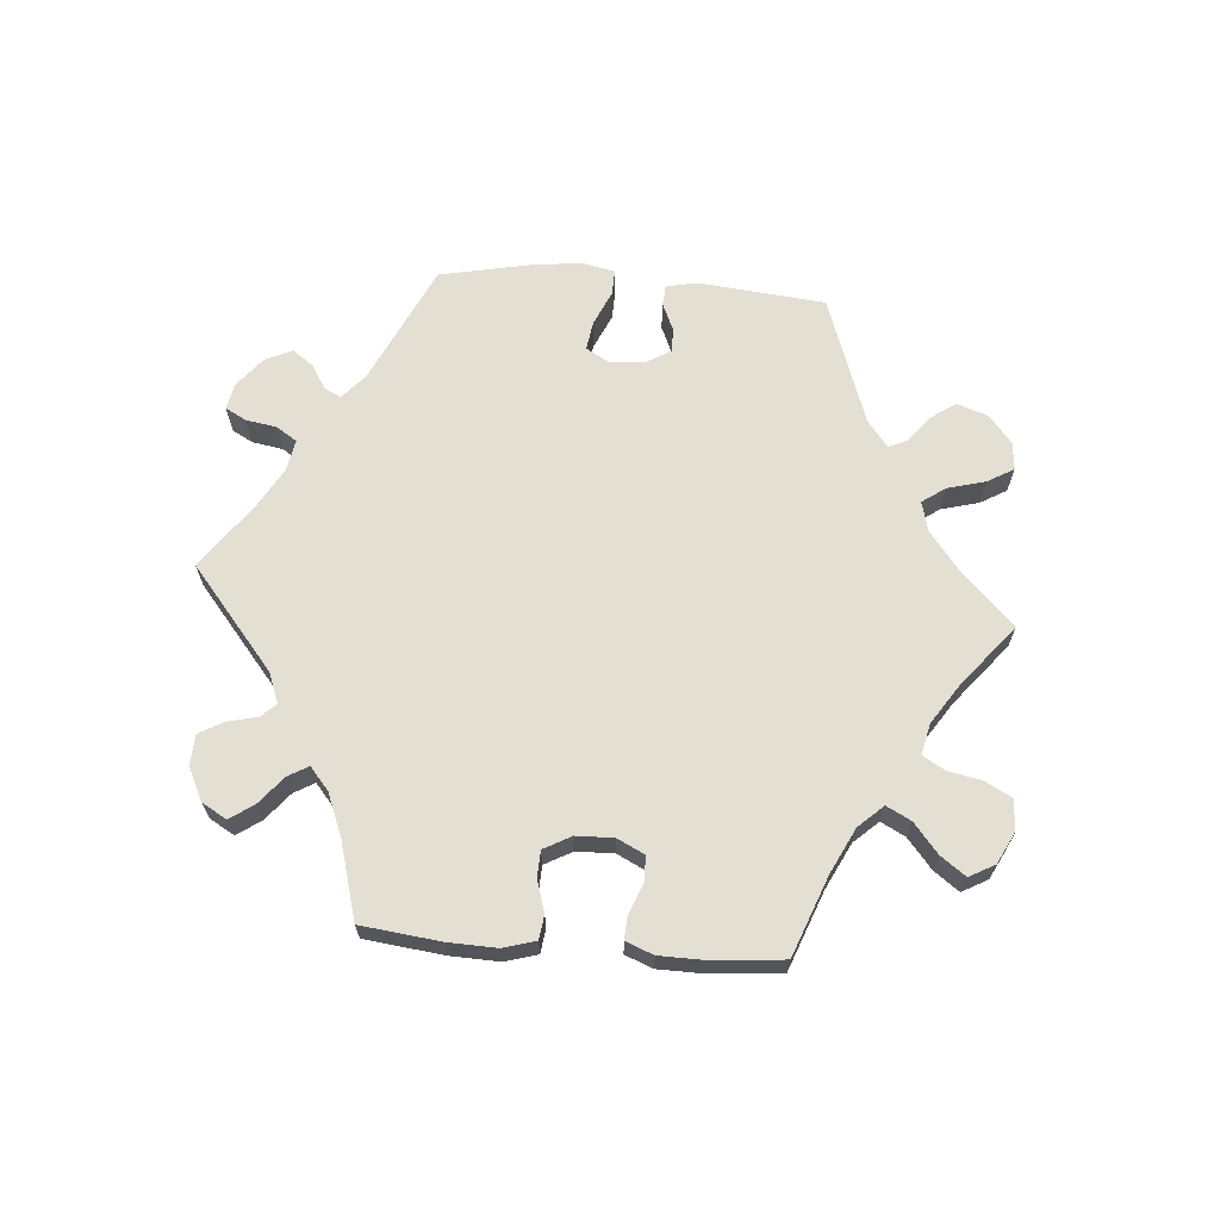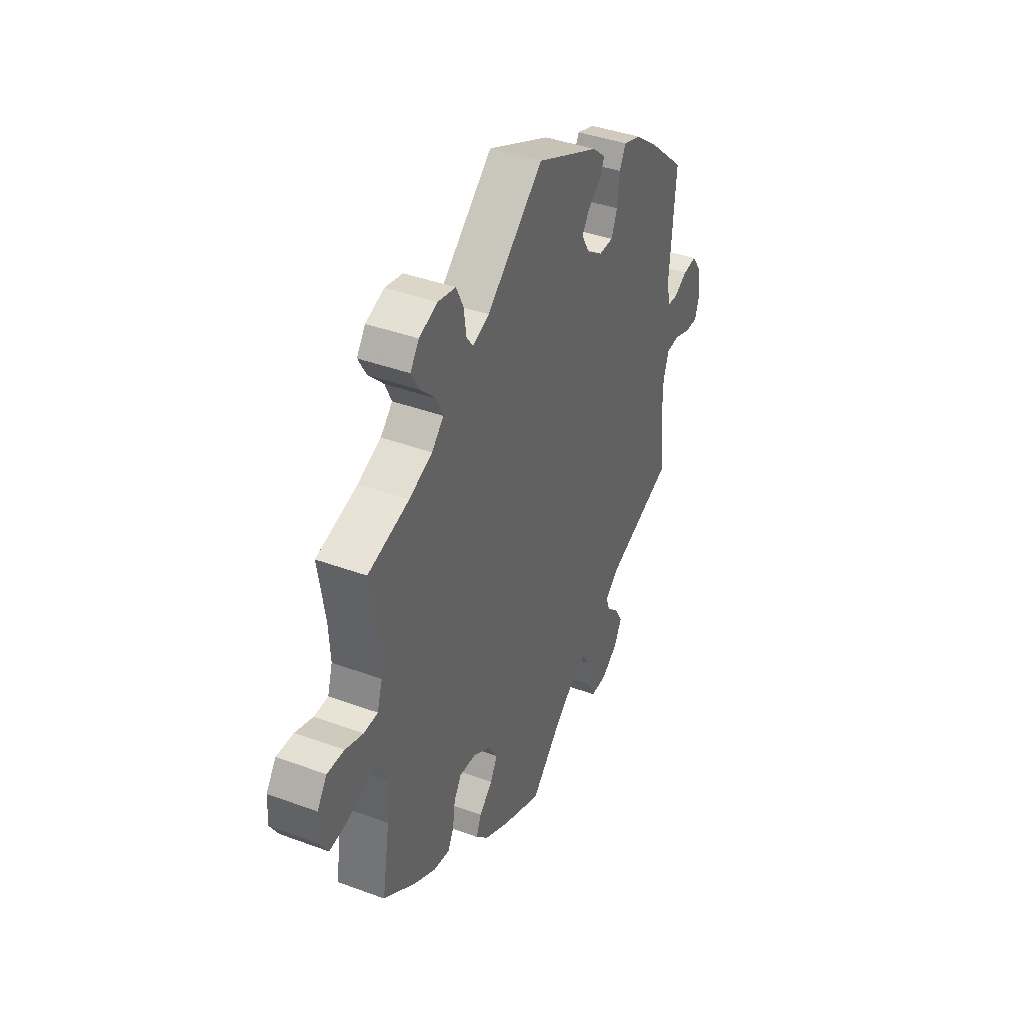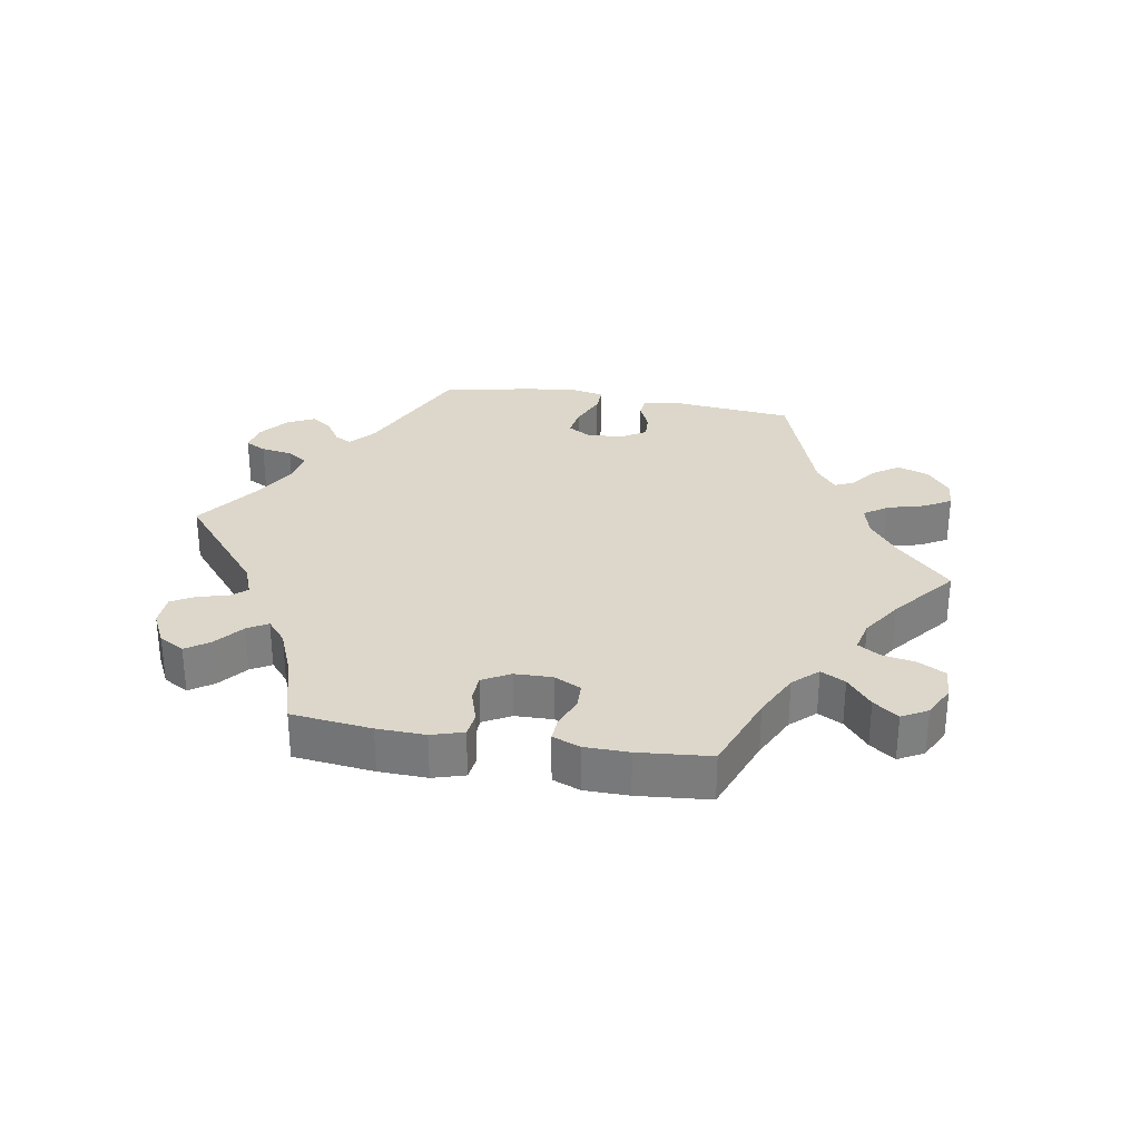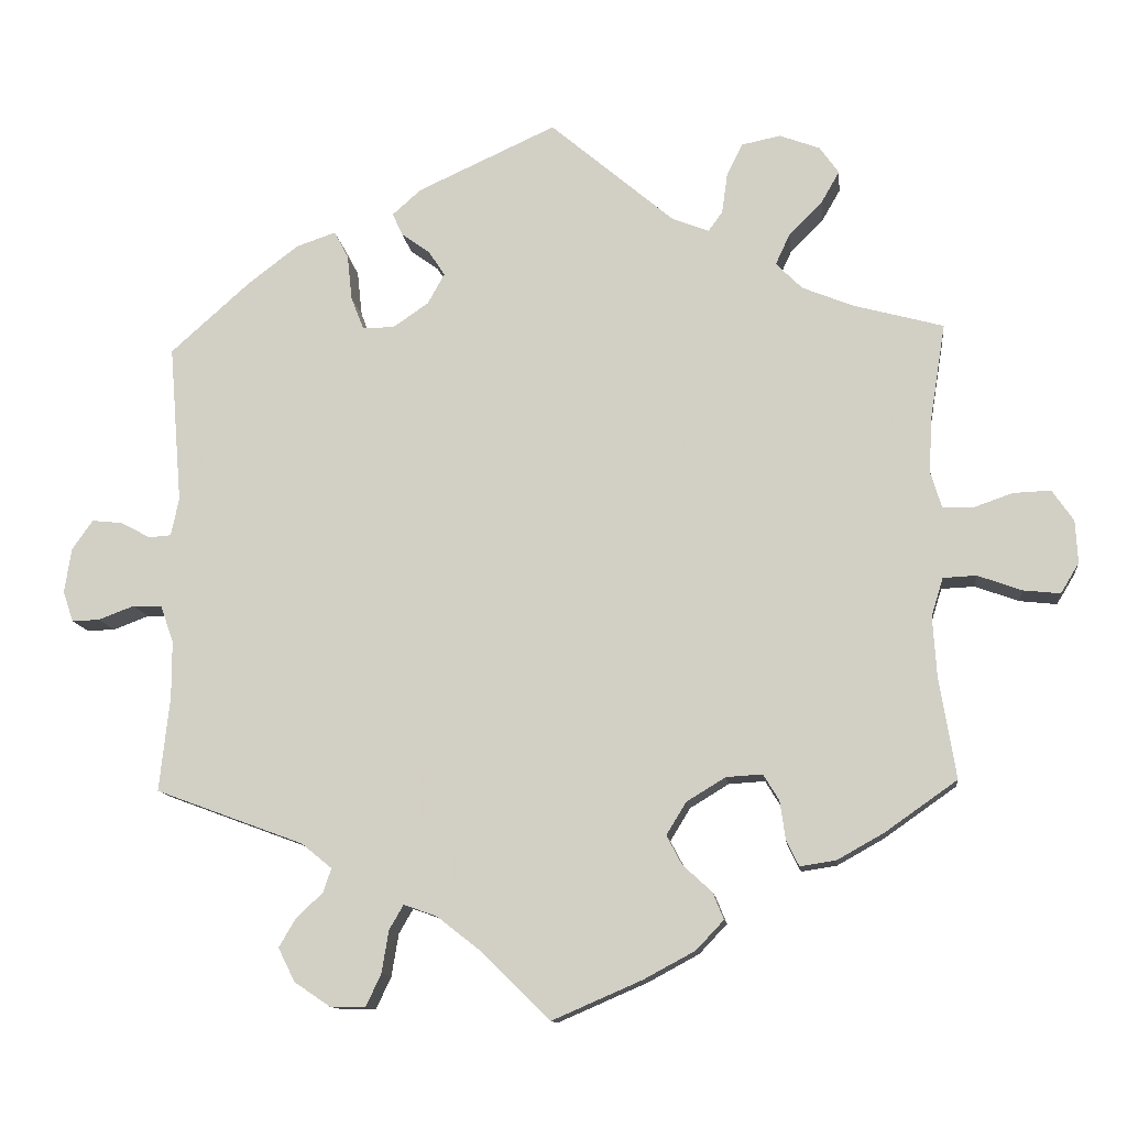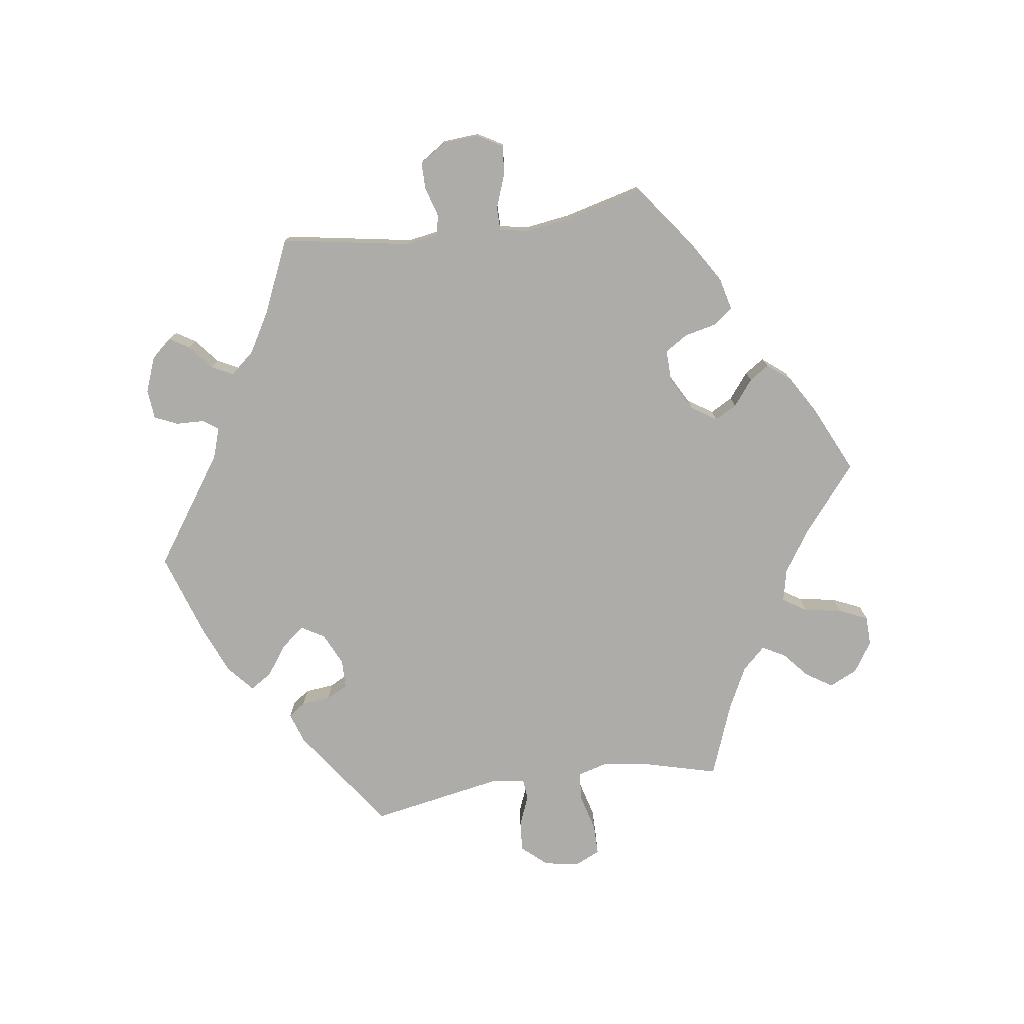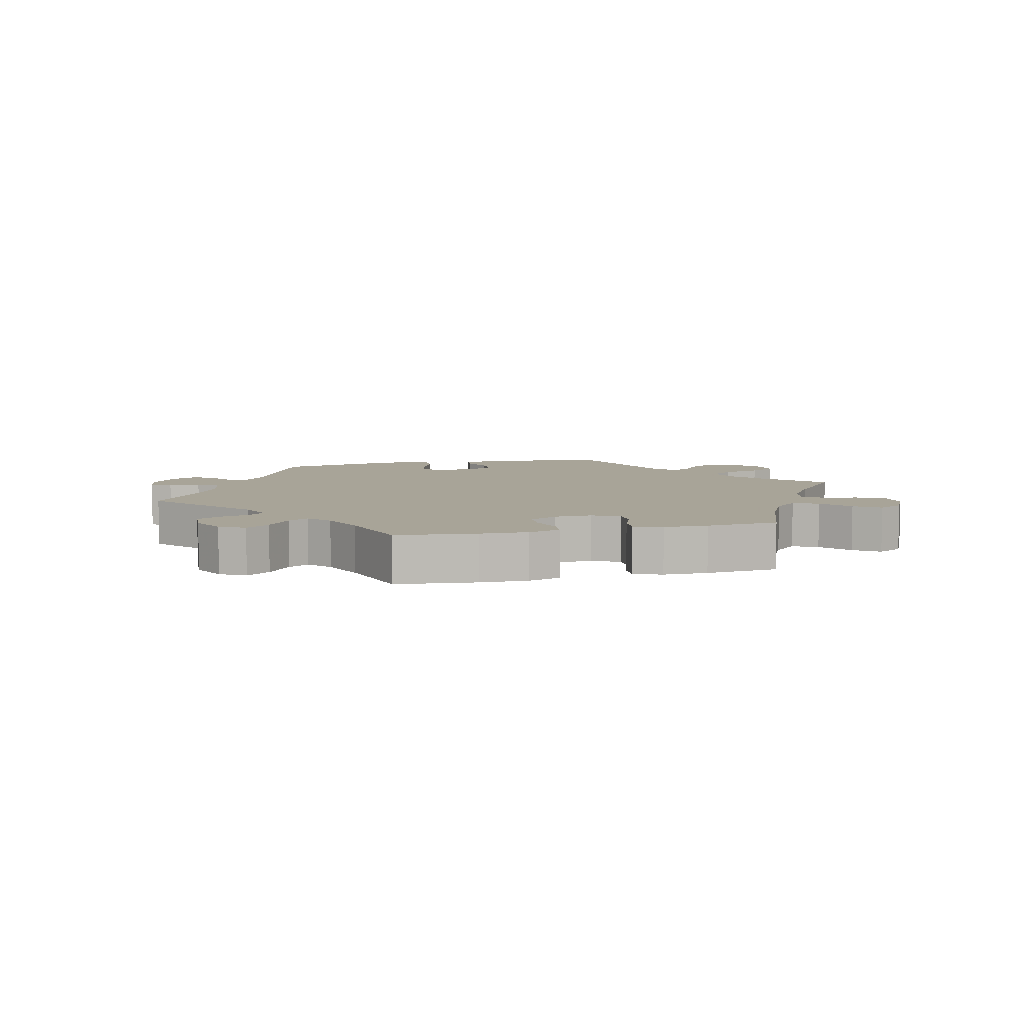
<metadata>
{"format":"obj","ext":"obj","renderer":"f3d","projection":"perspective","resolution":1024,"background":"white","views":[{"elev":66.8,"azim":-145.3,"up":"+Y"},{"elev":40.1,"azim":-65.5,"up":"+Z"},{"elev":30.6,"azim":-140.3,"up":"+Y"},{"elev":-11.9,"azim":-173.5,"up":"+Z"},{"elev":-77.0,"azim":158.1,"up":"+Y"},{"elev":7.0,"azim":-164.1,"up":"+Y"}]}
</metadata>
<code>
v 0.485 0.07 0.09
v 0.495 0.07 0.042
v 0.523 0.07 0.04
v 0.561 0.07 0.06
v 0.599 0.07 0.064
v 0.625 0.07 0.027
v 0.634 0.07 -0.029
v 0.621 0.07 -0.068
v 0.586 0.07 -0.067
v 0.541 0.07 -0.05
v 0.504 0.07 -0.052
v 0.488 0.07 -0.098
v 0.488 0.07 -0.169
v 0.501 0.07 -0.289
v 0.314 0.07 -0.358
v 0.276 0.07 -0.389
v 0.286 0.07 -0.419
v 0.32 0.07 -0.451
v 0.341 0.07 -0.487
v 0.32 0.07 -0.529
v 0.274 0.07 -0.56
v 0.23 0.07 -0.56
v 0.211 0.07 -0.52
v 0.202 0.07 -0.466
v 0.184 0.07 -0.435
v 0.142 0.07 -0.45
v 0.087 0.07 -0.493
v 0 0.07 -0.578
v -0.113 0.07 -0.529
v -0.178 0.07 -0.494
v -0.213 0.07 -0.457
v -0.199 0.07 -0.423
v -0.162 0.07 -0.389
v -0.143 0.07 -0.353
v -0.168 0.07 -0.312
v -0.217 0.07 -0.282
v -0.263 0.07 -0.279
v -0.283 0.07 -0.312
v -0.29 0.07 -0.361
v -0.306 0.07 -0.393
v -0.351 0.07 -0.386
v -0.41 0.07 -0.353
v -0.501 0.07 -0.289
v -0.48 0.07 -0.161
v -0.475 0.07 -0.085
v -0.49 0.07 -0.037
v -0.532 0.07 -0.035
v -0.587 0.07 -0.055
v -0.634 0.07 -0.06
v -0.657 0.07 -0.022
v -0.654 0.07 0.032
v -0.627 0.07 0.071
v -0.58 0.07 0.069
v -0.531 0.07 0.052
v -0.492 0.07 0.053
v -0.478 0.07 0.099
v -0.482 0.07 0.17
v -0.501 0.07 0.289
v -0.387 0.07 0.32
v -0.323 0.07 0.346
v -0.29 0.07 0.379
v -0.308 0.07 0.418
v -0.35 0.07 0.46
v -0.373 0.07 0.5
v -0.349 0.07 0.534
v -0.298 0.07 0.553
v -0.249 0.07 0.543
v -0.229 0.07 0.502
v -0.222 0.07 0.452
v -0.204 0.07 0.427
v -0.158 0.07 0.445
v -0.001 0.07 0.578
v 0.174 0.07 0.498
v 0.21 0.07 0.466
v 0.197 0.07 0.438
v 0.161 0.07 0.412
v 0.141 0.07 0.381
v 0.162 0.07 0.343
v 0.207 0.07 0.312
v 0.247 0.07 0.312
v 0.263 0.07 0.353
v 0.269 0.07 0.41
v 0.287 0.07 0.444
v 0.337 0.07 0.427
v 0.4 0.07 0.379
v 0.501 0.07 0.289
v 0.485 0 0.09
v 0.495 0 0.042
v 0.523 0 0.04
v 0.561 0 0.06
v 0.599 0 0.064
v 0.625 0 0.027
v 0.634 0 -0.029
v 0.621 0 -0.068
v 0.586 0 -0.067
v 0.541 0 -0.05
v 0.504 0 -0.052
v 0.488 0 -0.098
v 0.488 0 -0.169
v 0.501 0 -0.289
v 0.314 0 -0.358
v 0.276 0 -0.389
v 0.286 0 -0.419
v 0.32 0 -0.451
v 0.341 0 -0.487
v 0.32 0 -0.529
v 0.274 0 -0.56
v 0.23 0 -0.56
v 0.211 0 -0.52
v 0.202 0 -0.466
v 0.184 0 -0.435
v 0.142 0 -0.45
v 0.087 0 -0.493
v 0 0 -0.578
v -0.113 0 -0.529
v -0.178 0 -0.494
v -0.213 0 -0.457
v -0.199 0 -0.423
v -0.162 0 -0.389
v -0.143 0 -0.353
v -0.168 0 -0.312
v -0.217 0 -0.282
v -0.263 0 -0.279
v -0.283 0 -0.312
v -0.29 0 -0.361
v -0.306 0 -0.393
v -0.351 0 -0.386
v -0.41 0 -0.353
v -0.501 0 -0.289
v -0.48 0 -0.161
v -0.475 0 -0.085
v -0.49 0 -0.037
v -0.532 0 -0.035
v -0.587 0 -0.055
v -0.634 0 -0.06
v -0.657 0 -0.022
v -0.654 0 0.032
v -0.627 0 0.071
v -0.58 0 0.069
v -0.531 0 0.052
v -0.492 0 0.053
v -0.478 0 0.099
v -0.482 0 0.17
v -0.501 0 0.289
v -0.387 0 0.32
v -0.323 0 0.346
v -0.29 0 0.379
v -0.308 0 0.418
v -0.35 0 0.46
v -0.373 0 0.5
v -0.349 0 0.534
v -0.298 0 0.553
v -0.249 0 0.543
v -0.229 0 0.502
v -0.222 0 0.452
v -0.204 0 0.427
v -0.158 0 0.445
v -0.001 0 0.578
v 0.174 0 0.498
v 0.21 0 0.466
v 0.197 0 0.438
v 0.161 0 0.412
v 0.141 0 0.381
v 0.162 0 0.343
v 0.207 0 0.312
v 0.247 0 0.312
v 0.263 0 0.353
v 0.269 0 0.41
v 0.287 0 0.444
v 0.337 0 0.427
v 0.4 0 0.379
v 0.501 0 0.289
f 85 86 1
f 84 85 1 2
f 81 82 83 84
f 80 81 84 2
f 79 80 2
f 78 79 2
f 73 74 75 76
f 71 72 73 76
f 70 71 76 77
f 66 67 68 69
f 66 69 70
f 65 66 70
f 62 63 64 65
f 61 62 65 70
f 60 61 70 77
f 57 58 59
f 56 57 59 60
f 55 56 60 77
f 51 52 53 54
f 51 54 55
f 50 51 55
f 47 48 49 50
f 46 47 50 55
f 45 46 55 77
f 41 42 43 44
f 38 39 40 41
f 37 38 41 44
f 36 37 44 45
f 30 31 32 33
f 30 33 34
f 27 28 29 30
f 26 27 30 34
f 25 26 34 35
f 21 22 23 24
f 21 24 25
f 20 21 25
f 17 18 19 20
f 16 17 20 25
f 15 16 25 35
f 13 14 15 35
f 7 8 9 10
f 7 10 11
f 6 7 11
f 3 4 5 6
f 2 3 6 11
f 78 2 11 12
f 45 77 78
f 35 36 45 78
f 12 13 35 78
f 87 172 171
f 88 87 171 170
f 170 169 168 167
f 88 170 167 166
f 88 166 165
f 88 165 164
f 162 161 160 159
f 162 159 158 157
f 163 162 157 156
f 155 154 153 152
f 156 155 152
f 156 152 151
f 151 150 149 148
f 156 151 148 147
f 163 156 147 146
f 145 144 143
f 146 145 143 142
f 163 146 142 141
f 140 139 138 137
f 141 140 137
f 141 137 136
f 136 135 134 133
f 141 136 133 132
f 163 141 132 131
f 130 129 128 127
f 127 126 125 124
f 130 127 124 123
f 131 130 123 122
f 119 118 117 116
f 120 119 116
f 116 115 114 113
f 120 116 113 112
f 121 120 112 111
f 110 109 108 107
f 111 110 107
f 111 107 106
f 106 105 104 103
f 111 106 103 102
f 121 111 102 101
f 121 101 100 99
f 96 95 94 93
f 97 96 93
f 97 93 92
f 92 91 90 89
f 97 92 89 88
f 98 97 88 164
f 164 163 131
f 164 131 122 121
f 164 121 99 98
f 1 87 88 2
f 2 88 89 3
f 3 89 90 4
f 4 90 91 5
f 5 91 92 6
f 6 92 93 7
f 7 93 94 8
f 8 94 95 9
f 9 95 96 10
f 10 96 97 11
f 11 97 98 12
f 12 98 99 13
f 13 99 100 14
f 14 100 101 15
f 15 101 102 16
f 16 102 103 17
f 17 103 104 18
f 18 104 105 19
f 19 105 106 20
f 20 106 107 21
f 21 107 108 22
f 22 108 109 23
f 23 109 110 24
f 24 110 111 25
f 25 111 112 26
f 26 112 113 27
f 27 113 114 28
f 28 114 115 29
f 29 115 116 30
f 30 116 117 31
f 31 117 118 32
f 32 118 119 33
f 33 119 120 34
f 34 120 121 35
f 35 121 122 36
f 36 122 123 37
f 37 123 124 38
f 38 124 125 39
f 39 125 126 40
f 40 126 127 41
f 41 127 128 42
f 42 128 129 43
f 43 129 130 44
f 44 130 131 45
f 45 131 132 46
f 46 132 133 47
f 47 133 134 48
f 48 134 135 49
f 49 135 136 50
f 50 136 137 51
f 51 137 138 52
f 52 138 139 53
f 53 139 140 54
f 54 140 141 55
f 55 141 142 56
f 56 142 143 57
f 57 143 144 58
f 58 144 145 59
f 59 145 146 60
f 60 146 147 61
f 61 147 148 62
f 62 148 149 63
f 63 149 150 64
f 64 150 151 65
f 65 151 152 66
f 66 152 153 67
f 67 153 154 68
f 68 154 155 69
f 69 155 156 70
f 70 156 157 71
f 71 157 158 72
f 72 158 159 73
f 73 159 160 74
f 74 160 161 75
f 75 161 162 76
f 76 162 163 77
f 77 163 164 78
f 78 164 165 79
f 79 165 166 80
f 80 166 167 81
f 81 167 168 82
f 82 168 169 83
f 83 169 170 84
f 84 170 171 85
f 85 171 172 86
f 86 172 87 1

</code>
